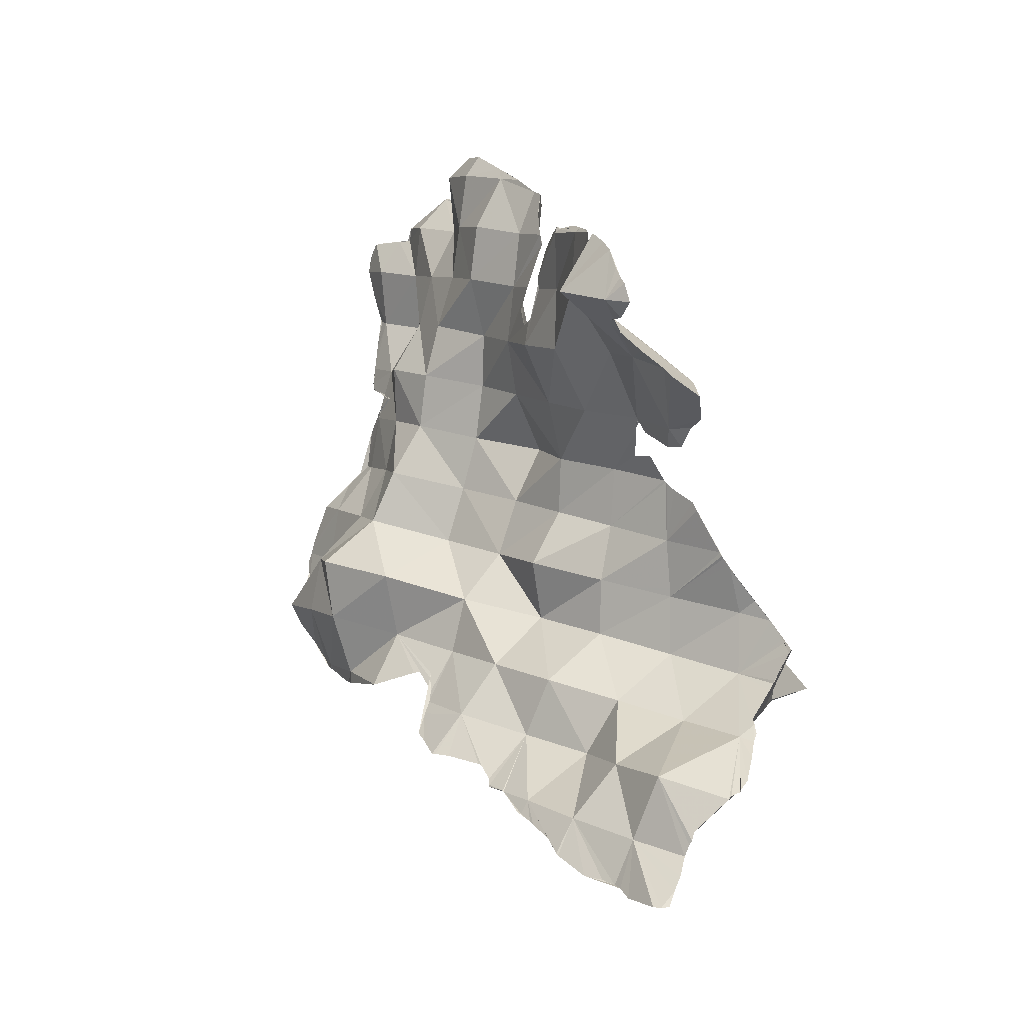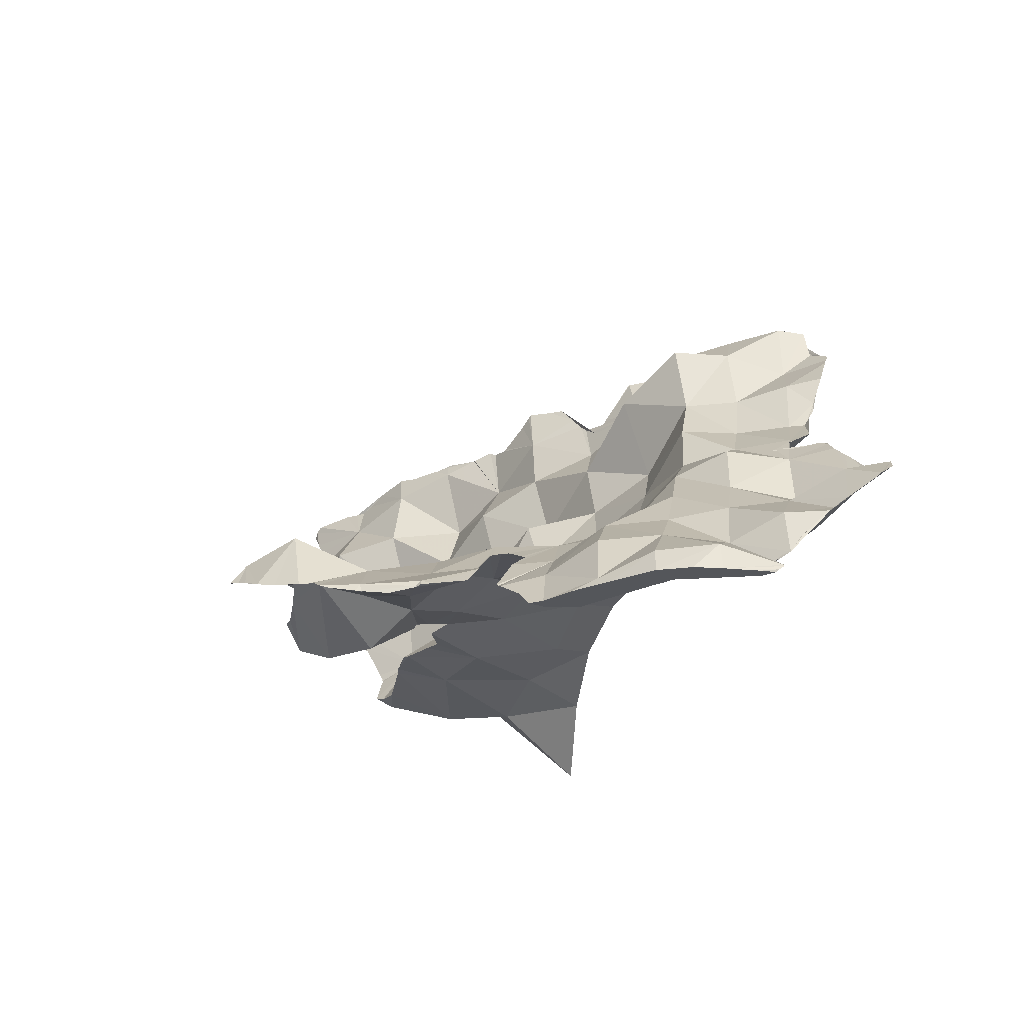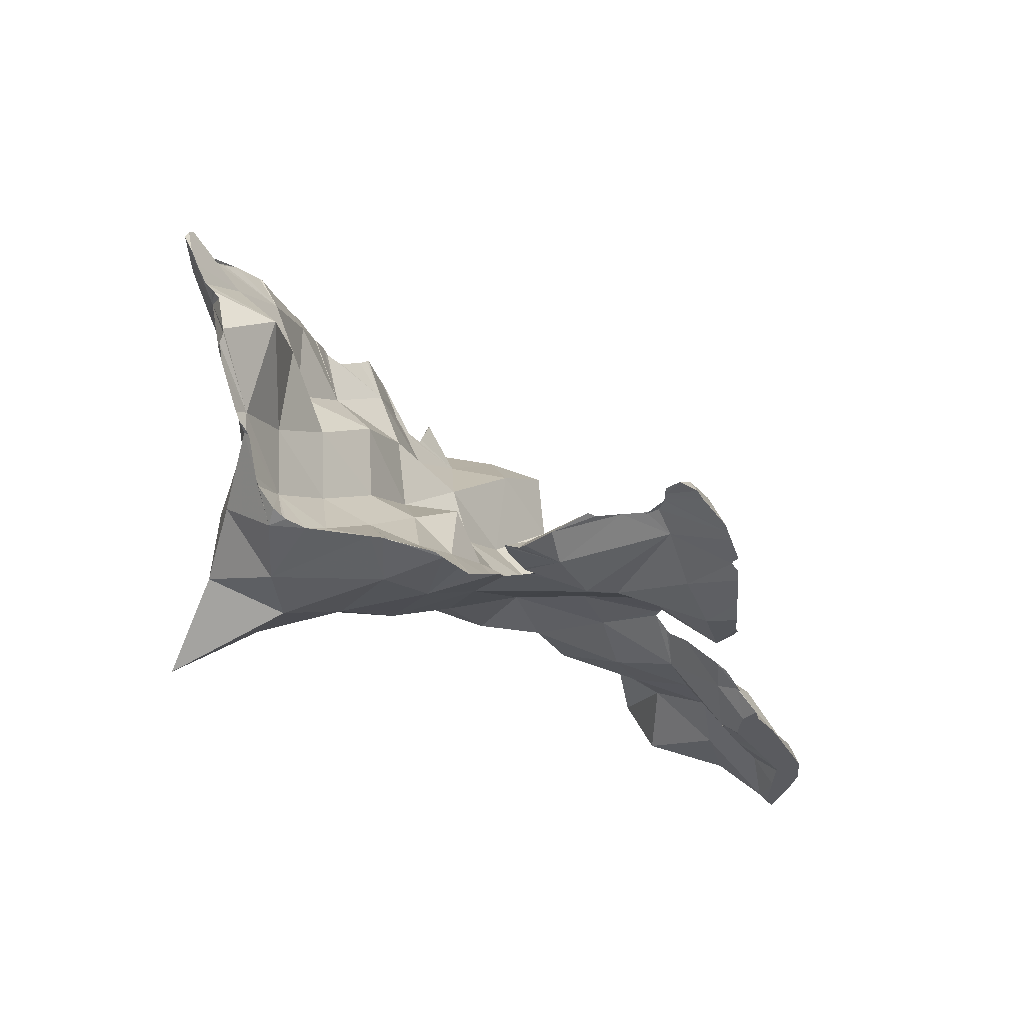
<metadata>
{"format":"obj","ext":"obj","renderer":"f3d","projection":"perspective","resolution":1024,"background":"white","views":[{"elev":68.3,"azim":-126.2,"up":"+Z"},{"elev":-25.5,"azim":67.7,"up":"+Y"},{"elev":-33.0,"azim":-30.1,"up":"+Y"}]}
</metadata>
<code>
o Mesh 0
v 0.391 -0.931 0.15
v 0.435 -0.931 0.214
v 0.385 -0.948 0.215
v 0.329 -0.975 0.129
v 0.448 -0.902 0.163
v 0.434 -0.942 0.291
v 0.348 -0.888 0.158
v 0.327 -0.926 0.199
v 0.404 -0.864 0.173
v 0.483 -0.919 0.209
v 0.478 -0.936 0.28
v 0.355 -0.946 0.257
v 0.45 -0.85 0.162
v 0.501 -0.88 0.164
v 0.462 -0.937 0.335
v 0.481 -0.935 0.325
v 0.414 -0.93 0.327
v 0.408 -0.93 0.325
v 0.405 -0.93 0.324
v 0.369 -0.813 0.193
v 0.329 -0.869 0.207
v 0.314 -0.898 0.258
v 0.414 -0.799 0.185
v 0.534 -0.898 0.211
v 0.523 -0.917 0.274
v 0.454 -0.935 0.336
v 0.419 -0.931 0.328
v 0.416 -0.93 0.328
v 0.512 -0.935 0.333
v 0.493 -0.935 0.321
v 0.491 -0.935 0.321
v 0.489 -0.935 0.322
v 0.357 -0.932 0.313
v 0.331 -0.933 0.304
v 0.376 -0.932 0.314
v 0.507 -0.824 0.179
v 0.458 -0.785 0.175
v 0.547 -0.868 0.157
v 0.522 -0.929 0.323
v 0.34 -0.93 0.314
v 0.374 -0.743 0.202
v 0.344 -0.803 0.23
v 0.32 -0.844 0.265
v 0.319 -0.906 0.309
v 0.318 -0.904 0.308
v 0.315 -0.898 0.31
v 0.301 -0.866 0.315
v 0.424 -0.736 0.202
v 0.575 -0.894 0.193
v 0.567 -0.905 0.265
v 0.561 -0.934 0.329
v 0.531 -0.935 0.343
v 0.328 -0.926 0.317
v 0.337 -0.929 0.314
v 0.303 -0.87 0.32
v 0.544 -0.823 0.15
v 0.505 -0.771 0.172
v 0.459 -0.722 0.176
v 0.593 -0.857 0.146
v 0.591 -0.952 0.378
v 0.534 -0.938 0.353
v 0.395 -0.696 0.236
v 0.396 -0.697 0.236
v 0.401 -0.7 0.233
v 0.414 -0.702 0.23
v 0.348 -0.744 0.239
v 0.318 -0.793 0.266
v 0.294 -0.829 0.308
v 0.292 -0.865 0.326
v 0.299 -0.869 0.323
v 0.445 -0.68 0.218
v 0.437 -0.687 0.221
v 0.621 -0.873 0.19
v 0.604 -0.914 0.237
v 0.601 -0.919 0.314
v 0.551 -0.972 0.397
v 0.524 -0.938 0.352
v 0.533 -0.939 0.354
v 0.416 -0.701 0.229
v 0.383 -0.701 0.247
v 0.384 -0.701 0.247
v 0.288 -0.859 0.328
v 0.279 -0.849 0.336
v 0.586 -0.813 0.137
v 0.542 -0.771 0.147
v 0.513 -0.723 0.182
v 0.508 -0.718 0.183
v 0.447 -0.678 0.217
v 0.463 -0.681 0.204
v 0.472 -0.682 0.197
v 0.642 -0.835 0.146
v 0.636 -0.92 0.287
v 0.631 -0.935 0.359
v 0.59 -0.94 0.453
v 0.514 -0.97 0.419
v 0.521 -0.939 0.355
v 0.361 -0.698 0.262
v 0.315 -0.744 0.266
v 0.286 -0.784 0.297
v 0.265 -0.832 0.348
v 0.263 -0.819 0.345
v 0.541 -0.723 0.145
v 0.517 -0.718 0.179
v 0.484 -0.696 0.191
v 0.491 -0.705 0.187
v 0.498 -0.712 0.185
v 0.664 -0.862 0.178
v 0.642 -0.914 0.215
v 0.669 -0.933 0.256
v 0.659 -0.925 0.331
v 0.662 -0.925 0.326
v 0.658 -0.928 0.34
v 0.659 -0.927 0.337
v 0.656 -0.97 0.402
v 0.622 -0.96 0.427
v 0.491 -0.943 0.38
v 0.499 -0.939 0.369
v 0.348 -0.7 0.271
v 0.358 -0.699 0.264
v 0.262 -0.823 0.352
v 0.261 -0.822 0.352
v 0.624 -0.811 0.11
v 0.577 -0.773 0.118
v 0.544 -0.68 0.149
v 0.521 -0.711 0.176
v 0.536 -0.682 0.161
v 0.537 -0.681 0.16
v 0.537 -0.681 0.159
v 0.683 -0.831 0.13
v 0.695 -0.947 0.297
v 0.678 -0.934 0.32
v 0.675 -0.932 0.321
v 0.687 -0.964 0.369
v 0.67 -0.945 0.354
v 0.677 -0.949 0.356
v 0.688 -0.965 0.37
v 0.633 -0.961 0.469
v 0.644 -0.968 0.461
v 0.639 -0.965 0.468
v 0.57 -0.933 0.468
v 0.562 -0.936 0.464
v 0.543 -0.941 0.459
v 0.489 -0.959 0.411
v 0.492 -0.953 0.398
v 0.489 -0.943 0.382
v 0.327 -0.701 0.286
v 0.344 -0.7 0.274
v 0.274 -0.741 0.285
v 0.259 -0.774 0.335
v 0.262 -0.814 0.356
v 0.56 -0.733 0.085
v 0.567 -0.672 0.106
v 0.563 -0.672 0.114
v 0.705 -0.854 0.163
v 0.685 -0.893 0.206
v 0.704 -0.928 0.231
v 0.729 -0.945 0.27
v 0.715 -0.978 0.332
v 0.685 -0.945 0.333
v 0.68 -0.973 0.406
v 0.686 -0.97 0.393
v 0.684 -0.972 0.404
v 0.68 -0.972 0.406
v 0.658 -0.973 0.439
v 0.669 -0.976 0.423
v 0.615 -0.96 0.494
v 0.631 -0.962 0.474
v 0.631 -0.963 0.48
v 0.657 -0.973 0.44
v 0.655 -0.972 0.444
v 0.609 -0.958 0.499
v 0.566 -0.933 0.482
v 0.567 -0.933 0.48
v 0.496 -0.96 0.438
v 0.523 -0.947 0.455
v 0.516 -0.947 0.456
v 0.311 -0.698 0.294
v 0.313 -0.698 0.294
v 0.261 -0.811 0.357
v 0.258 -0.778 0.35
v 0.665 -0.807 0.086
v 0.609 -0.777 0.083
v 0.568 -0.672 0.103
v 0.567 -0.672 0.105
v 0.725 -0.825 0.112
v 0.743 -0.988 0.295
v 0.701 -0.971 0.352
v 0.578 -0.946 0.512
v 0.563 -0.933 0.488
v 0.603 -0.956 0.504
v 0.587 -0.949 0.509
v 0.286 -0.703 0.304
v 0.246 -0.735 0.319
v 0.254 -0.773 0.349
v 0.253 -0.77 0.347
v 0.713 -0.787 0.091
v 0.585 -0.742 0.043
v 0.576 -0.671 0.096
v 0.6 -0.676 0.072
v 0.745 -0.847 0.147
v 0.721 -0.892 0.181
v 0.741 -0.921 0.209
v 0.764 -0.941 0.245
v 0.778 -0.985 0.269
v 0.74 -1 0.329
v 0.75 -1 0.307
v 0.745 -1 0.317
v 0.724 -0.984 0.345
v 0.709 -0.975 0.352
v 0.702 -0.972 0.351
v 0.571 -0.944 0.516
v 0.558 -0.939 0.513
v 0.559 -0.933 0.494
v 0.261 -0.716 0.32
v 0.266 -0.715 0.315
v 0.275 -0.711 0.31
v 0.239 -0.751 0.347
v 0.233 -0.741 0.349
v 0.226 -0.731 0.35
v 0.249 -0.763 0.343
v 0.656 -0.762 0.08
v 0.647 -0.724 0.069
v 0.601 -0.67 0.074
v 0.592 -0.67 0.082
v 0.594 -0.669 0.08
v 0.745 -0.82 0.107
v 0.724 -0.792 0.093
v 0.724 -0.8 0.097
v 0.743 -0.818 0.106
v 0.749 -0.842 0.141
v 0.748 -0.829 0.121
v 0.749 -0.831 0.124
v 0.749 -0.833 0.128
v 0.77 -1 0.299
v 0.789 -1 0.287
v 0.742 -1 0.344
v 0.729 -0.988 0.345
v 0.756 -1 0.304
v 0.251 -0.715 0.327
v 0.229 -0.726 0.35
v 0.233 -0.722 0.348
v 0.704 -0.747 0.08
v 0.619 -0.672 0.071
v 0.603 -0.671 0.073
v 0.724 -0.785 0.089
v 0.778 -0.845 0.112
v 0.78 -0.855 0.115
v 0.757 -0.844 0.133
v 0.773 -0.843 0.116
v 0.753 -0.903 0.144
v 0.793 -0.954 0.21
v 0.814 -0.98 0.244
v 0.809 -1 0.273
v 0.805 -1 0.276
v 0.72 -0.755 0.08
v 0.722 -0.777 0.087
v 0.624 -0.673 0.07
v 0.647 -0.673 0.069
v 0.786 -0.852 0.115
v 0.781 -0.847 0.113
v 0.766 -0.945 0.161
v 0.826 -1 0.264
v 0.818 -1 0.268
v 0.714 -0.745 0.076
v 0.721 -0.752 0.078
v 0.691 -0.712 0.054
v 0.655 -0.675 0.066
v 0.674 -0.695 0.059
v 0.677 -0.703 0.059
v 0.686 -0.707 0.056
v 0.812 -0.874 0.113
v 0.791 -0.856 0.115
v 0.805 -0.868 0.114
v 0.79 -0.899 0.122
v 0.804 -0.933 0.143
v 0.825 -0.958 0.18
v 0.844 -0.993 0.209
v 0.832 -1 0.243
v 0.697 -0.715 0.055
v 0.699 -0.719 0.058
v 0.704 -0.725 0.062
v 0.69 -0.709 0.054
v 0.67 -0.679 0.06
v 0.829 -0.889 0.113
v 0.826 -0.888 0.114
v 0.847 -1 0.215
v 0.844 -1 0.22
v 0.693 -0.711 0.054
v 0.835 -0.891 0.114
v 0.846 -0.921 0.134
v 0.857 -0.969 0.187
v 0.849 -0.984 0.201
v 0.846 -0.987 0.203
v 0.847 -0.987 0.204
v 0.862 -0.951 0.17
v 0.857 -0.995 0.203
v 0.857 -0.998 0.207
v 0.856 -1 0.209
v 0.854 -1 0.211
v 0.88 -0.914 0.124
v 0.851 -0.897 0.116
v 0.872 -0.906 0.12
v 0.861 -0.94 0.157
v 0.857 -0.943 0.16
v 0.863 -0.949 0.167
v 0.855 -0.982 0.196
v 0.857 -0.994 0.203
v 0.883 -0.921 0.133
v 0.88 -0.926 0.139
v 0.865 -0.937 0.153
v 0.883 -0.923 0.136
v 0.378 -0.92 0.303
v 0.424 -0.891 0.283
v 0.457 -0.911 0.304
v 0.391 -0.867 0.265
v 0.343 -0.893 0.289
v 0.471 -0.86 0.267
v 0.441 -0.837 0.247
v 0.5 -0.891 0.277
v 0.384 -0.81 0.272
v 0.338 -0.836 0.292
v 0.298 -0.854 0.324
v 0.519 -0.829 0.25
v 0.487 -0.814 0.217
v 0.432 -0.78 0.257
v 0.531 -0.917 0.296
v 0.542 -0.872 0.249
v 0.368 -0.769 0.255
v 0.338 -0.771 0.309
v 0.305 -0.782 0.35
v 0.536 -0.939 0.356
v 0.555 -0.822 0.204
v 0.475 -0.76 0.225
v 0.412 -0.744 0.234
v 0.573 -0.918 0.331
v 0.503 -0.941 0.393
v 0.571 -0.895 0.271
v 0.581 -0.858 0.216
v 0.54 -0.776 0.204
v 0.363 -0.709 0.266
v 0.326 -0.723 0.298
v 0.283 -0.744 0.325
v 0.58 -0.945 0.389
v 0.553 -0.943 0.429
v 0.624 -0.835 0.191
v 0.599 -0.801 0.175
v 0.514 -0.745 0.188
v 0.459 -0.715 0.22
v 0.607 -0.909 0.298
v 0.616 -0.92 0.366
v 0.603 -0.898 0.226
v 0.648 -0.866 0.21
v 0.597 -0.737 0.195
v 0.56 -0.721 0.163
v 0.641 -0.902 0.263
v 0.625 -0.941 0.425
v 0.692 -0.839 0.191
v 0.674 -0.798 0.181
v 0.654 -0.762 0.166
v 0.673 -0.917 0.29
v 0.646 -0.914 0.331
v 0.649 -0.946 0.384
v 0.608 -0.916 0.478
v 0.573 -0.929 0.505
v 0.676 -0.893 0.23
v 0.646 -0.708 0.17
v 0.61 -0.689 0.146
v 0.656 -0.967 0.441
v 0.719 -0.865 0.212
v 0.72 -0.832 0.16
v 0.694 -0.802 0.143
v 0.664 -0.712 0.131
v 0.57 -0.677 0.118
v 0.704 -0.915 0.252
v 0.681 -0.968 0.403
v 0.751 -0.853 0.184
v 0.676 -0.762 0.131
v 0.595 -0.671 0.085
v 0.703 -0.945 0.307
v 0.769 -0.893 0.193
v 0.744 -0.896 0.228
v 0.769 -0.86 0.141
v 0.745 -0.829 0.125
v 0.717 -0.8 0.108
v 0.675 -0.726 0.085
v 0.637 -0.682 0.113
v 0.74 -0.928 0.282
v 0.704 -0.755 0.1
v 0.662 -0.675 0.079
v 0.731 -0.971 0.326
v 0.794 -0.924 0.209
v 0.786 -0.903 0.148
v 0.767 -0.928 0.244
v 0.768 -0.955 0.301
v 0.819 -0.923 0.173
v 0.819 -0.888 0.122
v 0.794 -0.955 0.263
v 0.75 -1 0.336
v 0.788 -0.994 0.311
v 0.813 -0.962 0.22
v 0.846 -0.948 0.194
v 0.756 -1 0.317
v 0.756 -1 0.333
v 0.853 -0.908 0.146
v 0.846 -0.981 0.246
v 0.784 -1 0.317
v 0.772 -1 0.325
v 0.821 -0.982 0.283
v 0.805 -1 0.302
v 0.798 -1 0.307
v 0.791 -1 0.312
v 0.84 -1 0.268
v 0.854 -1 0.22
v 0.828 -1 0.286
v 0.842 -1 0.265
v 0.848 -1 0.245
f 1 2 3
f 1 3 4
f 5 2 1
f 2 6 3
f 1 4 7
f 3 8 4
f 5 1 9
f 5 10 2
f 2 11 6
f 6 12 3
f 1 7 9
f 7 4 8
f 3 12 8
f 5 9 13
f 14 10 5
f 10 11 2
f 15 6 11 16
f 6 17 18 19 12
f 9 7 20
f 7 8 21
f 12 22 8
f 14 5 13
f 13 9 23
f 14 24 10
f 10 25 11
f 17 6 15 26 27 28
f 11 29 30 31 32 16
f 33 34 12 19 35
f 9 20 23
f 20 7 21
f 21 8 22
f 12 34 22
f 14 13 36
f 13 23 37
f 38 24 14
f 24 25 10
f 29 11 25 39
f 40 34 33
f 23 20 41
f 20 21 42
f 21 22 43
f 34 44 45 46 47 22
f 38 14 36
f 36 13 37
f 37 23 48
f 38 49 24
f 24 50 25
f 39 25 51 52
f 53 34 40 54
f 23 41 48
f 41 20 42
f 42 21 43
f 43 22 47
f 34 53 44
f 55 47 46
f 38 36 56
f 36 37 57
f 37 48 58
f 59 49 38
f 49 50 24
f 50 51 25
f 52 51 60 61
f 48 41 62 63 64 65
f 41 42 66
f 42 43 67
f 43 47 68
f 69 47 55 70
f 59 38 56
f 56 36 57
f 57 37 58
f 71 58 48 72
f 59 73 49
f 49 74 50
f 50 75 51
f 75 60 51
f 60 76 77 78 61
f 48 65 79 72
f 62 41 66 80 81
f 66 42 67
f 67 43 68
f 68 47 69 82 83
f 59 56 84
f 56 57 85
f 86 57 58 87
f 58 71 88 89 90
f 91 73 59
f 73 74 49
f 92 50 74
f 92 75 50
f 75 93 60
f 60 94 76
f 77 76 95 96
f 80 66 97
f 66 67 98
f 67 68 99
f 100 101 68 83
f 91 59 84
f 84 56 85
f 102 85 57
f 103 102 57 86
f 87 58 90 104 105 106
f 91 107 73
f 73 108 74
f 109 92 74
f 110 75 92 111
f 112 93 75 110 113
f 114 60 93
f 60 115 94
f 94 95 76
f 96 95 116 117
f 97 66 98 118 119
f 98 67 99
f 99 68 101
f 101 100 120 121
f 91 84 122
f 84 85 123
f 123 85 102
f 124 102 103 125 126 127 128
f 129 107 91
f 107 108 73
f 109 74 108
f 130 92 109
f 130 131 132 111 92
f 133 93 112 134 135
f 136 114 93 133
f 114 115 60
f 137 94 115 138 139
f 94 140 141 142 95
f 95 143 144 145 116
f 118 98 146 147
f 98 99 148
f 99 101 149
f 150 101 121
f 129 91 122
f 122 84 123
f 123 102 151
f 152 102 124 153
f 129 154 107
f 107 155 108
f 156 109 108
f 157 130 109
f 158 159 131 130
f 160 114 136 161 162 163
f 164 115 114 165
f 166 94 137 167 168
f 138 115 164 169 170
f 171 172 173 140 94 166
f 174 95 142 175 176
f 143 95 174
f 146 98 148 177 178
f 148 99 149
f 149 101 150 179 180
f 129 122 181
f 122 123 182
f 182 123 151
f 183 151 102 152 184
f 185 154 129
f 154 155 107
f 156 108 155
f 157 109 156
f 186 130 157
f 186 158 130
f 159 158 187
f 165 114 160
f 188 189 172 171 190 191
f 177 148 192
f 148 149 193
f 149 180 194 195
f 196 129 181
f 181 122 182
f 182 151 197
f 198 199 151 183
f 196 185 129
f 185 200 154
f 154 201 155
f 202 156 155
f 203 157 156
f 204 186 157
f 205 158 186 206 207
f 187 158 208 209 210
f 189 188 211 212 213
f 192 148 193 214 215 216
f 149 217 218 219 193
f 149 195 220 217
f 196 181 221
f 181 182 221
f 222 182 197
f 199 197 151
f 223 199 198 224 225
f 226 185 196 227 228 229
f 230 200 185 226 231 232 233
f 200 201 154
f 202 155 201
f 203 156 202
f 204 157 203
f 234 186 204 235
f 208 158 205 236 237
f 206 186 234 238
f 214 193 239
f 239 193 219 240 241
f 196 221 242
f 222 221 182
f 222 197 199
f 243 199 223 244
f 227 196 245
f 246 247 200 230 248 249
f 200 250 201
f 250 202 201
f 251 203 202
f 252 204 203
f 235 204 253 254
f 245 196 242 255 256
f 242 221 222
f 222 199 243 257 258
f 259 247 246 260
f 247 250 200
f 250 261 202
f 251 202 261
f 252 203 251
f 253 204 252 262 263
f 255 242 264 265
f 242 222 266
f 266 222 258 267 268 269 270
f 271 247 259 272 273
f 247 274 250
f 275 261 250
f 276 251 261
f 277 252 251
f 262 252 278
f 264 242 266 279 280 281
f 266 270 282
f 268 267 283
f 284 274 247 271 285
f 275 250 274
f 276 261 275
f 277 251 276
f 278 252 277 286 287
f 279 266 288
f 288 266 282
f 289 290 274 284
f 290 275 274
f 290 276 275
f 291 292 293 294 277 276 295
f 286 277 296 297 298 299
f 300 290 289 301 302
f 290 303 304 305 295 276
f 292 291 306
f 296 277 294 307
f 308 309 310 303 290 300
f 309 308 311
f 312 35 19 18
f 313 312 18 17 28
f 35 312 33
f 27 314 313 28
f 315 312 313
f 316 54 40 33 312
f 26 314 27
f 317 313 314
f 318 315 313
f 315 316 312
f 316 45 44 53 54
f 314 26 15 16 32
f 317 314 319
f 318 313 317
f 318 320 315
f 315 321 316
f 316 322 70 55 46 45
f 31 319 314 32
f 323 317 319
f 324 318 317
f 318 325 320
f 315 320 321
f 316 321 322
f 70 322 82 69
f 30 326 319 31
f 323 319 327
f 324 317 323
f 324 325 318
f 325 328 320
f 320 329 321
f 321 330 322
f 322 120 100 83 82
f 326 30 29 39 52 61 78 331
f 327 319 326
f 332 323 327
f 332 324 323
f 324 333 325
f 325 334 328
f 320 328 329
f 321 329 330
f 322 330 179 150 121 120
f 326 331 335
f 117 336 331 78 77 96
f 327 326 337
f 332 327 338
f 332 339 324
f 339 333 324
f 333 334 325
f 334 340 328
f 328 341 329
f 329 342 330
f 330 194 180 179
f 337 326 335
f 335 331 343
f 145 336 117 116
f 331 336 344
f 338 327 337
f 345 332 338
f 346 339 332
f 339 347 333
f 333 348 334
f 334 64 63 81 80 340
f 328 340 341
f 329 341 342
f 330 342 220 195 194
f 337 335 349
f 335 343 350
f 331 344 343
f 144 336 145
f 175 344 336 176
f 338 337 351
f 352 345 338
f 345 346 332
f 346 353 339
f 354 347 339
f 347 348 333
f 348 79 65 64 334
f 81 63 62
f 119 340 80 97
f 340 147 146 178 341
f 215 342 341 216
f 342 241 240 218 217 220
f 355 337 349
f 349 335 350
f 350 343 356
f 356 343 344
f 336 144 143 174 176
f 344 175 142 141
f 352 338 351
f 355 351 337
f 357 345 352
f 358 346 345
f 359 353 346
f 354 339 353
f 354 125 103 86 87 106 347
f 105 348 347 106
f 348 88 71 72 79
f 340 119 118 147
f 341 178 177 192 216
f 342 215 214 239 241
f 218 240 219
f 360 355 349
f 349 350 361
f 350 356 362
f 356 344 363
f 344 141 140 173 364 363
f 352 351 355
f 357 352 365
f 357 358 345
f 358 359 346
f 359 366 353
f 367 354 353
f 125 354 127 126
f 104 89 88 348 105
f 360 349 361
f 365 355 360
f 361 350 362
f 362 356 368
f 167 356 363 168
f 213 364 173 172 189
f 190 363 364 191
f 352 355 365
f 357 365 369
f 370 358 357
f 371 359 358
f 372 366 359
f 367 353 366
f 373 354 367
f 373 127 354
f 89 104 90
f 360 361 113 110 111 132
f 365 360 374
f 361 362 134 112 113
f 362 368 375
f 356 167 137 139 368
f 363 190 171 166 168
f 212 364 213
f 364 211 188 191
f 376 357 369
f 369 365 374
f 376 370 357
f 370 371 358
f 371 377 359
f 372 359 377
f 372 367 366
f 378 373 367
f 128 127 373 153 124
f 360 132 131 159 379
f 374 360 379
f 134 362 375 135
f 163 375 368 169 164 165 160
f 170 368 139 138
f 211 364 212
f 380 376 369
f 369 374 381
f 382 370 376
f 383 371 370
f 384 377 371
f 385 372 377
f 372 386 367
f 378 367 386
f 184 373 378 224 198 183
f 153 373 184 152
f 379 159 187 210
f 374 379 387
f 135 375 161 136 133
f 162 375 163
f 169 368 170
f 380 369 381
f 382 376 380
f 381 374 387
f 382 248 230 233 383 370
f 383 384 371
f 384 388 377
f 385 377 388
f 389 372 385
f 389 386 372
f 244 378 386 257 243
f 224 378 225
f 209 390 379 210
f 387 379 390
f 161 375 162
f 391 380 381
f 382 380 392
f 381 387 393
f 260 249 248 382 272 259
f 232 383 233
f 228 384 383 229
f 256 388 384 228 227 245
f 280 385 388 281
f 283 389 385 269 268
f 257 386 389 258
f 225 378 244 223
f 237 390 209 208
f 387 390 394
f 391 381 393
f 395 380 391
f 396 382 392
f 395 392 380
f 397 393 387
f 249 260 246
f 272 382 396 273
f 231 383 232
f 229 383 231 226
f 265 388 256 255
f 269 385 280 279 288 282 270
f 281 388 265 264
f 258 389 283 267
f 236 398 390 237
f 397 387 394
f 399 394 390
f 400 391 393
f 401 395 391
f 396 392 395
f 400 393 397
f 273 396 285 271
f 207 402 403 398 236 205
f 398 403 407 399 390
f 397 394 399
f 401 391 400
f 304 395 401 305
f 396 395 404
f 405 400 397
f 285 396 301 289 284
f 238 402 207 206
f 402 406 407 403
f 397 399 408
f 306 401 400 293 292
f 310 404 395 304 303
f 305 401 306 291 295
f 301 396 404 302
f 405 397 408
f 293 400 405 307 294
f 254 409 410 411 406 402 238 234 235
f 407 406 411 399
f 410 409 414 408 399
f 311 404 310 309
f 302 404 311 308 300
f 263 412 414 409 254 253
f 411 410 399
f 414 412 415 405 408
f 416 413 297 296 307 405
f 287 413 416 415 412 263 262 278
f 415 416 405
f 297 413 298
f 299 413 287 286
f 298 413 299

</code>
